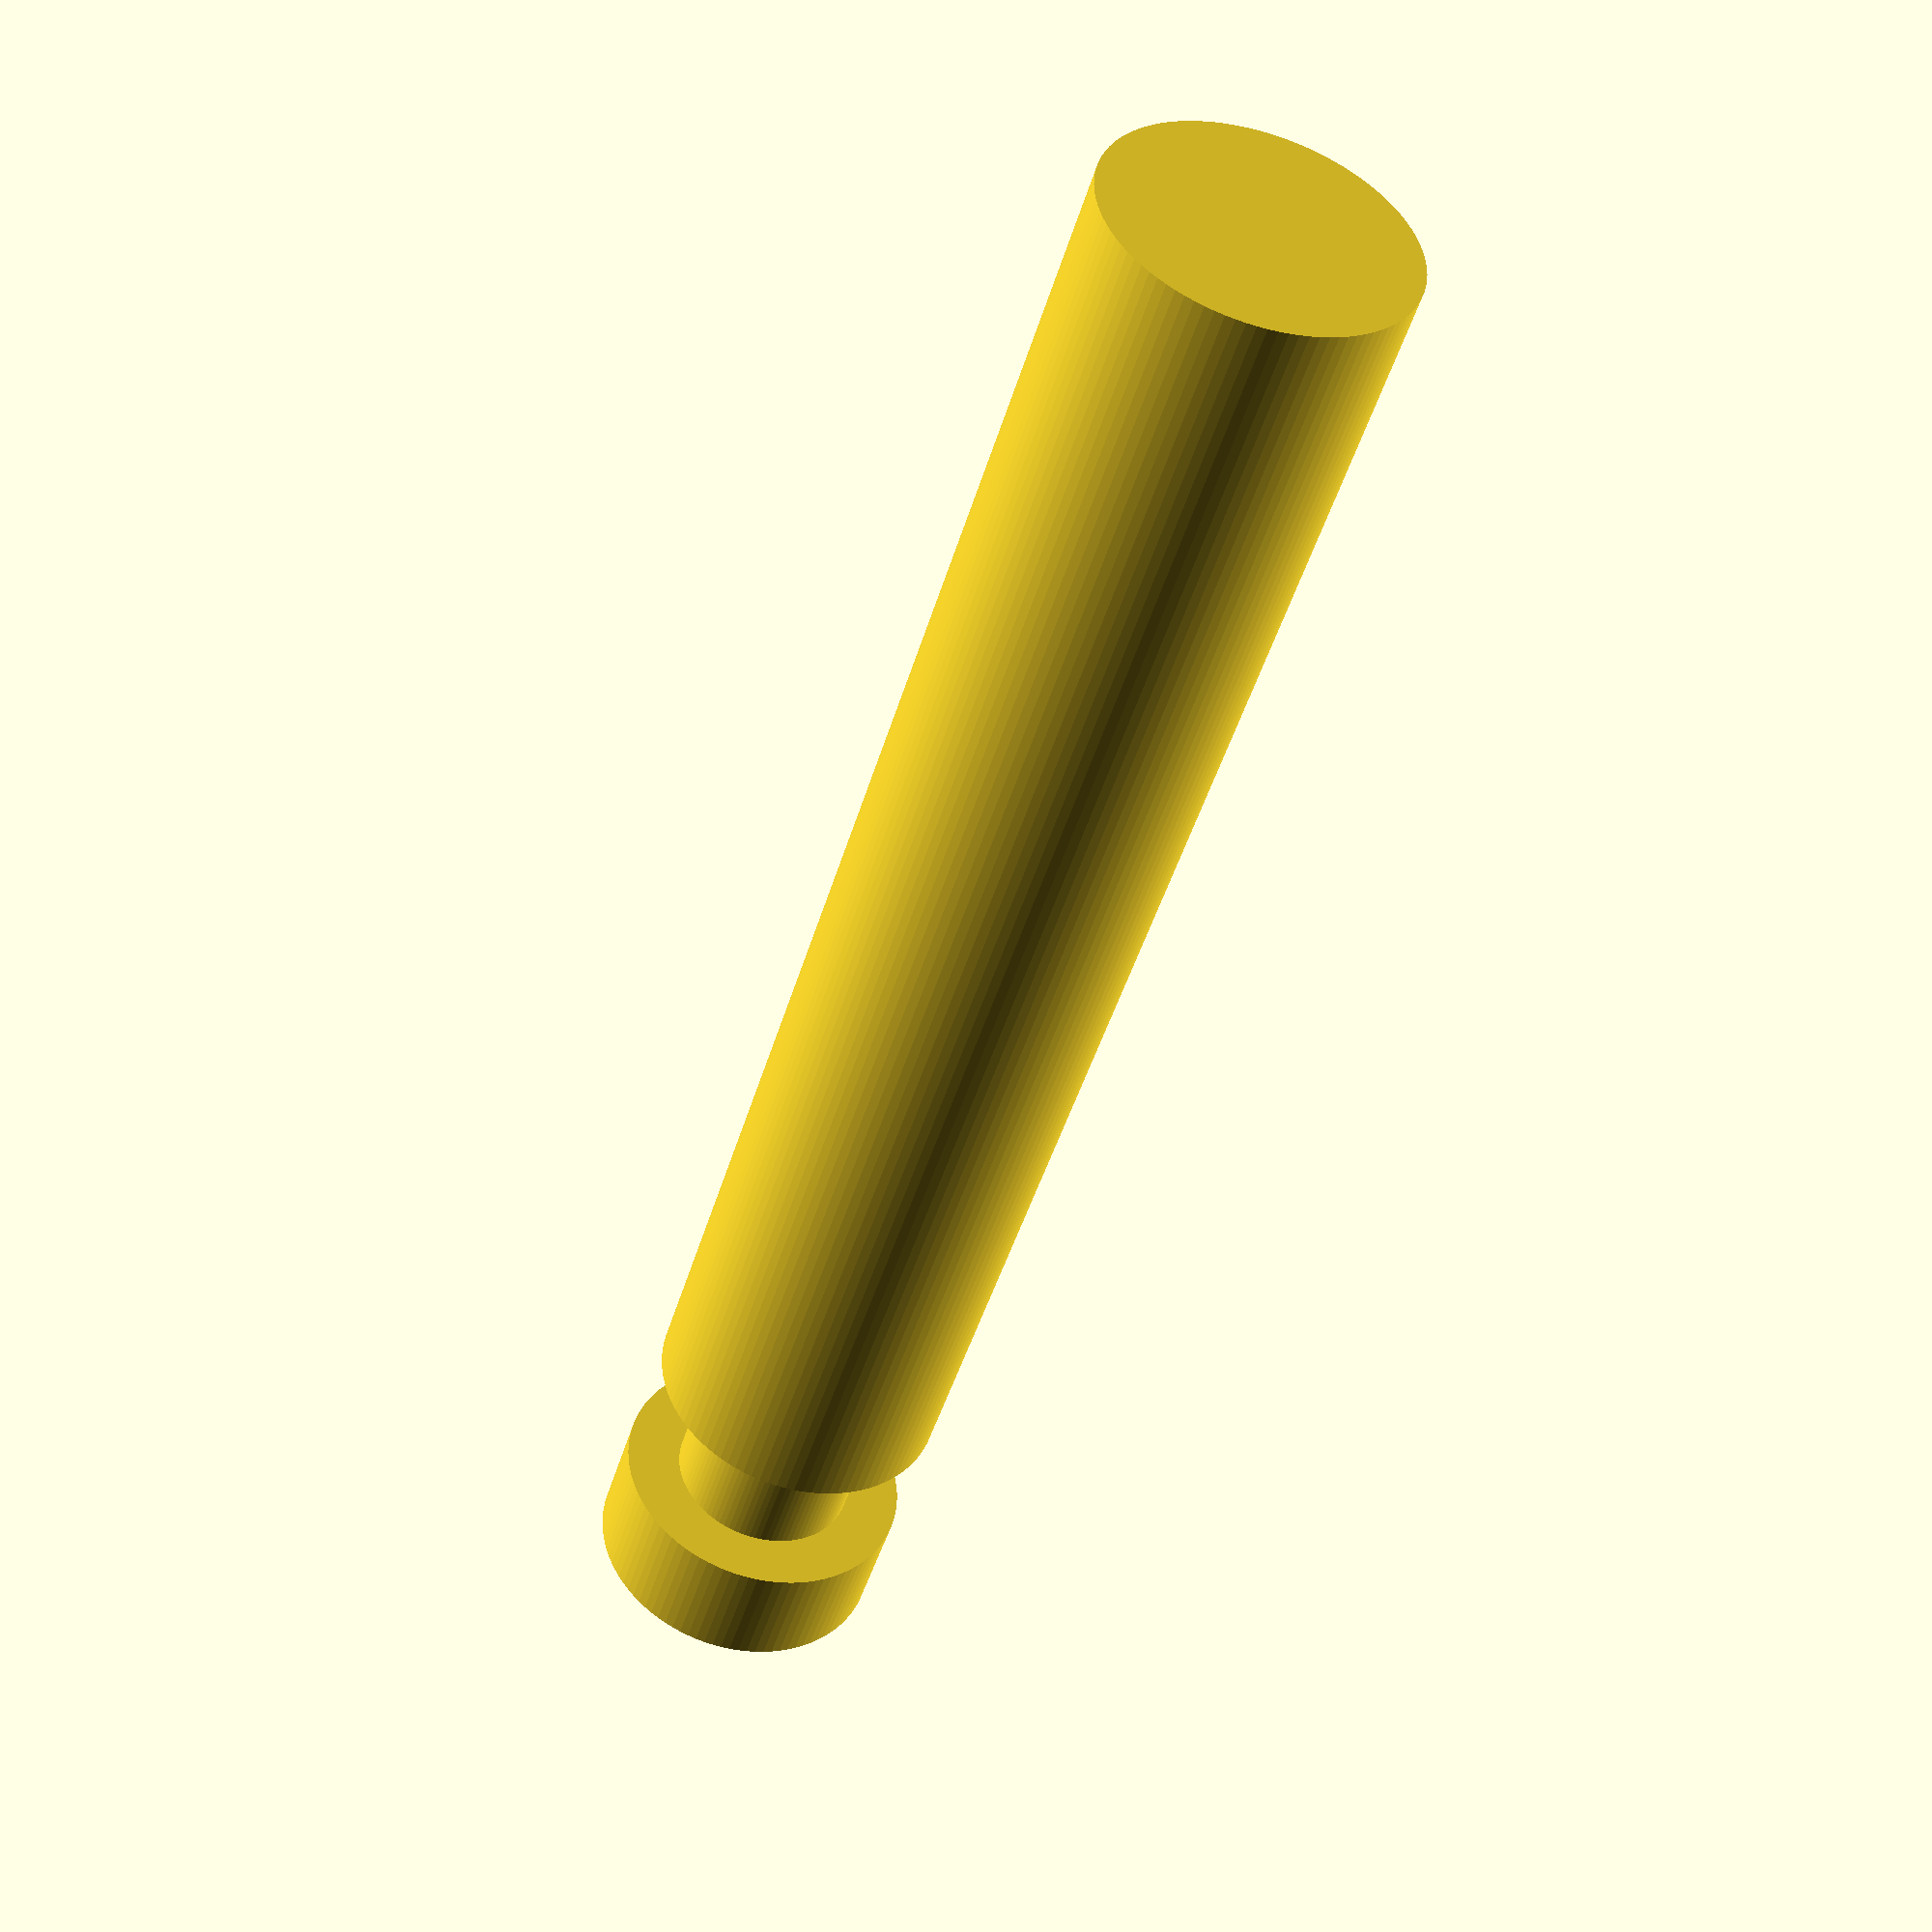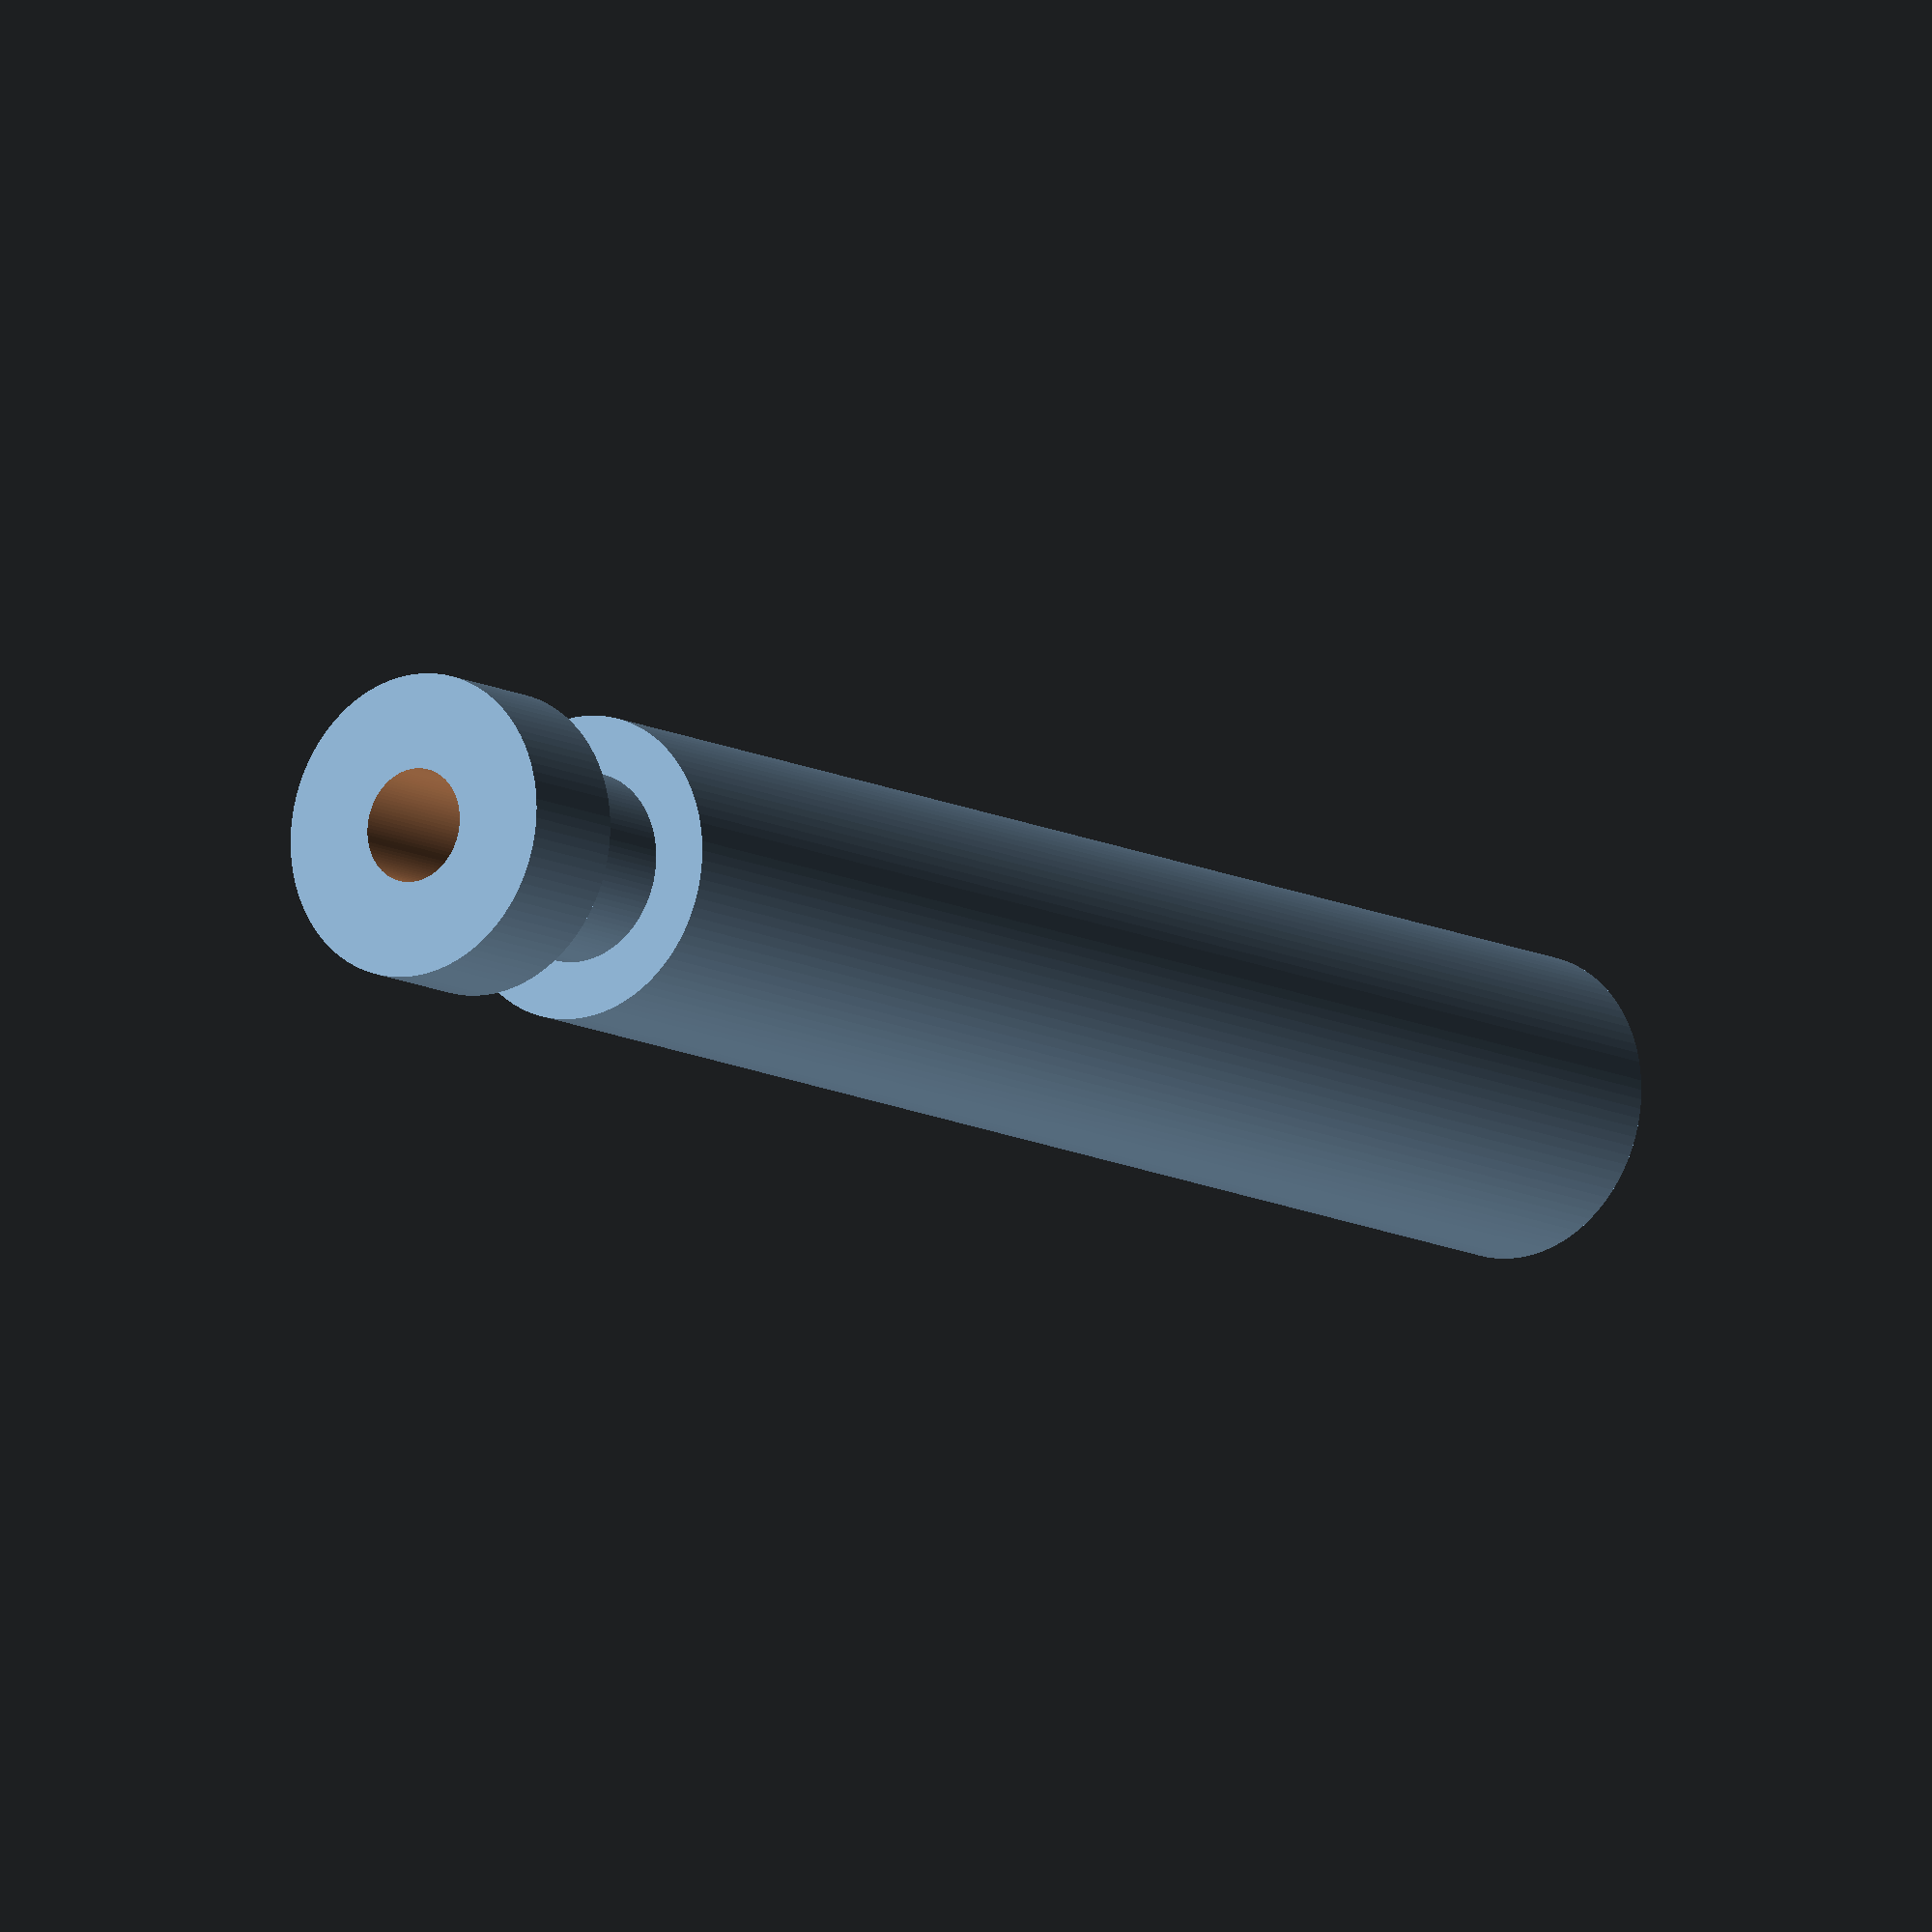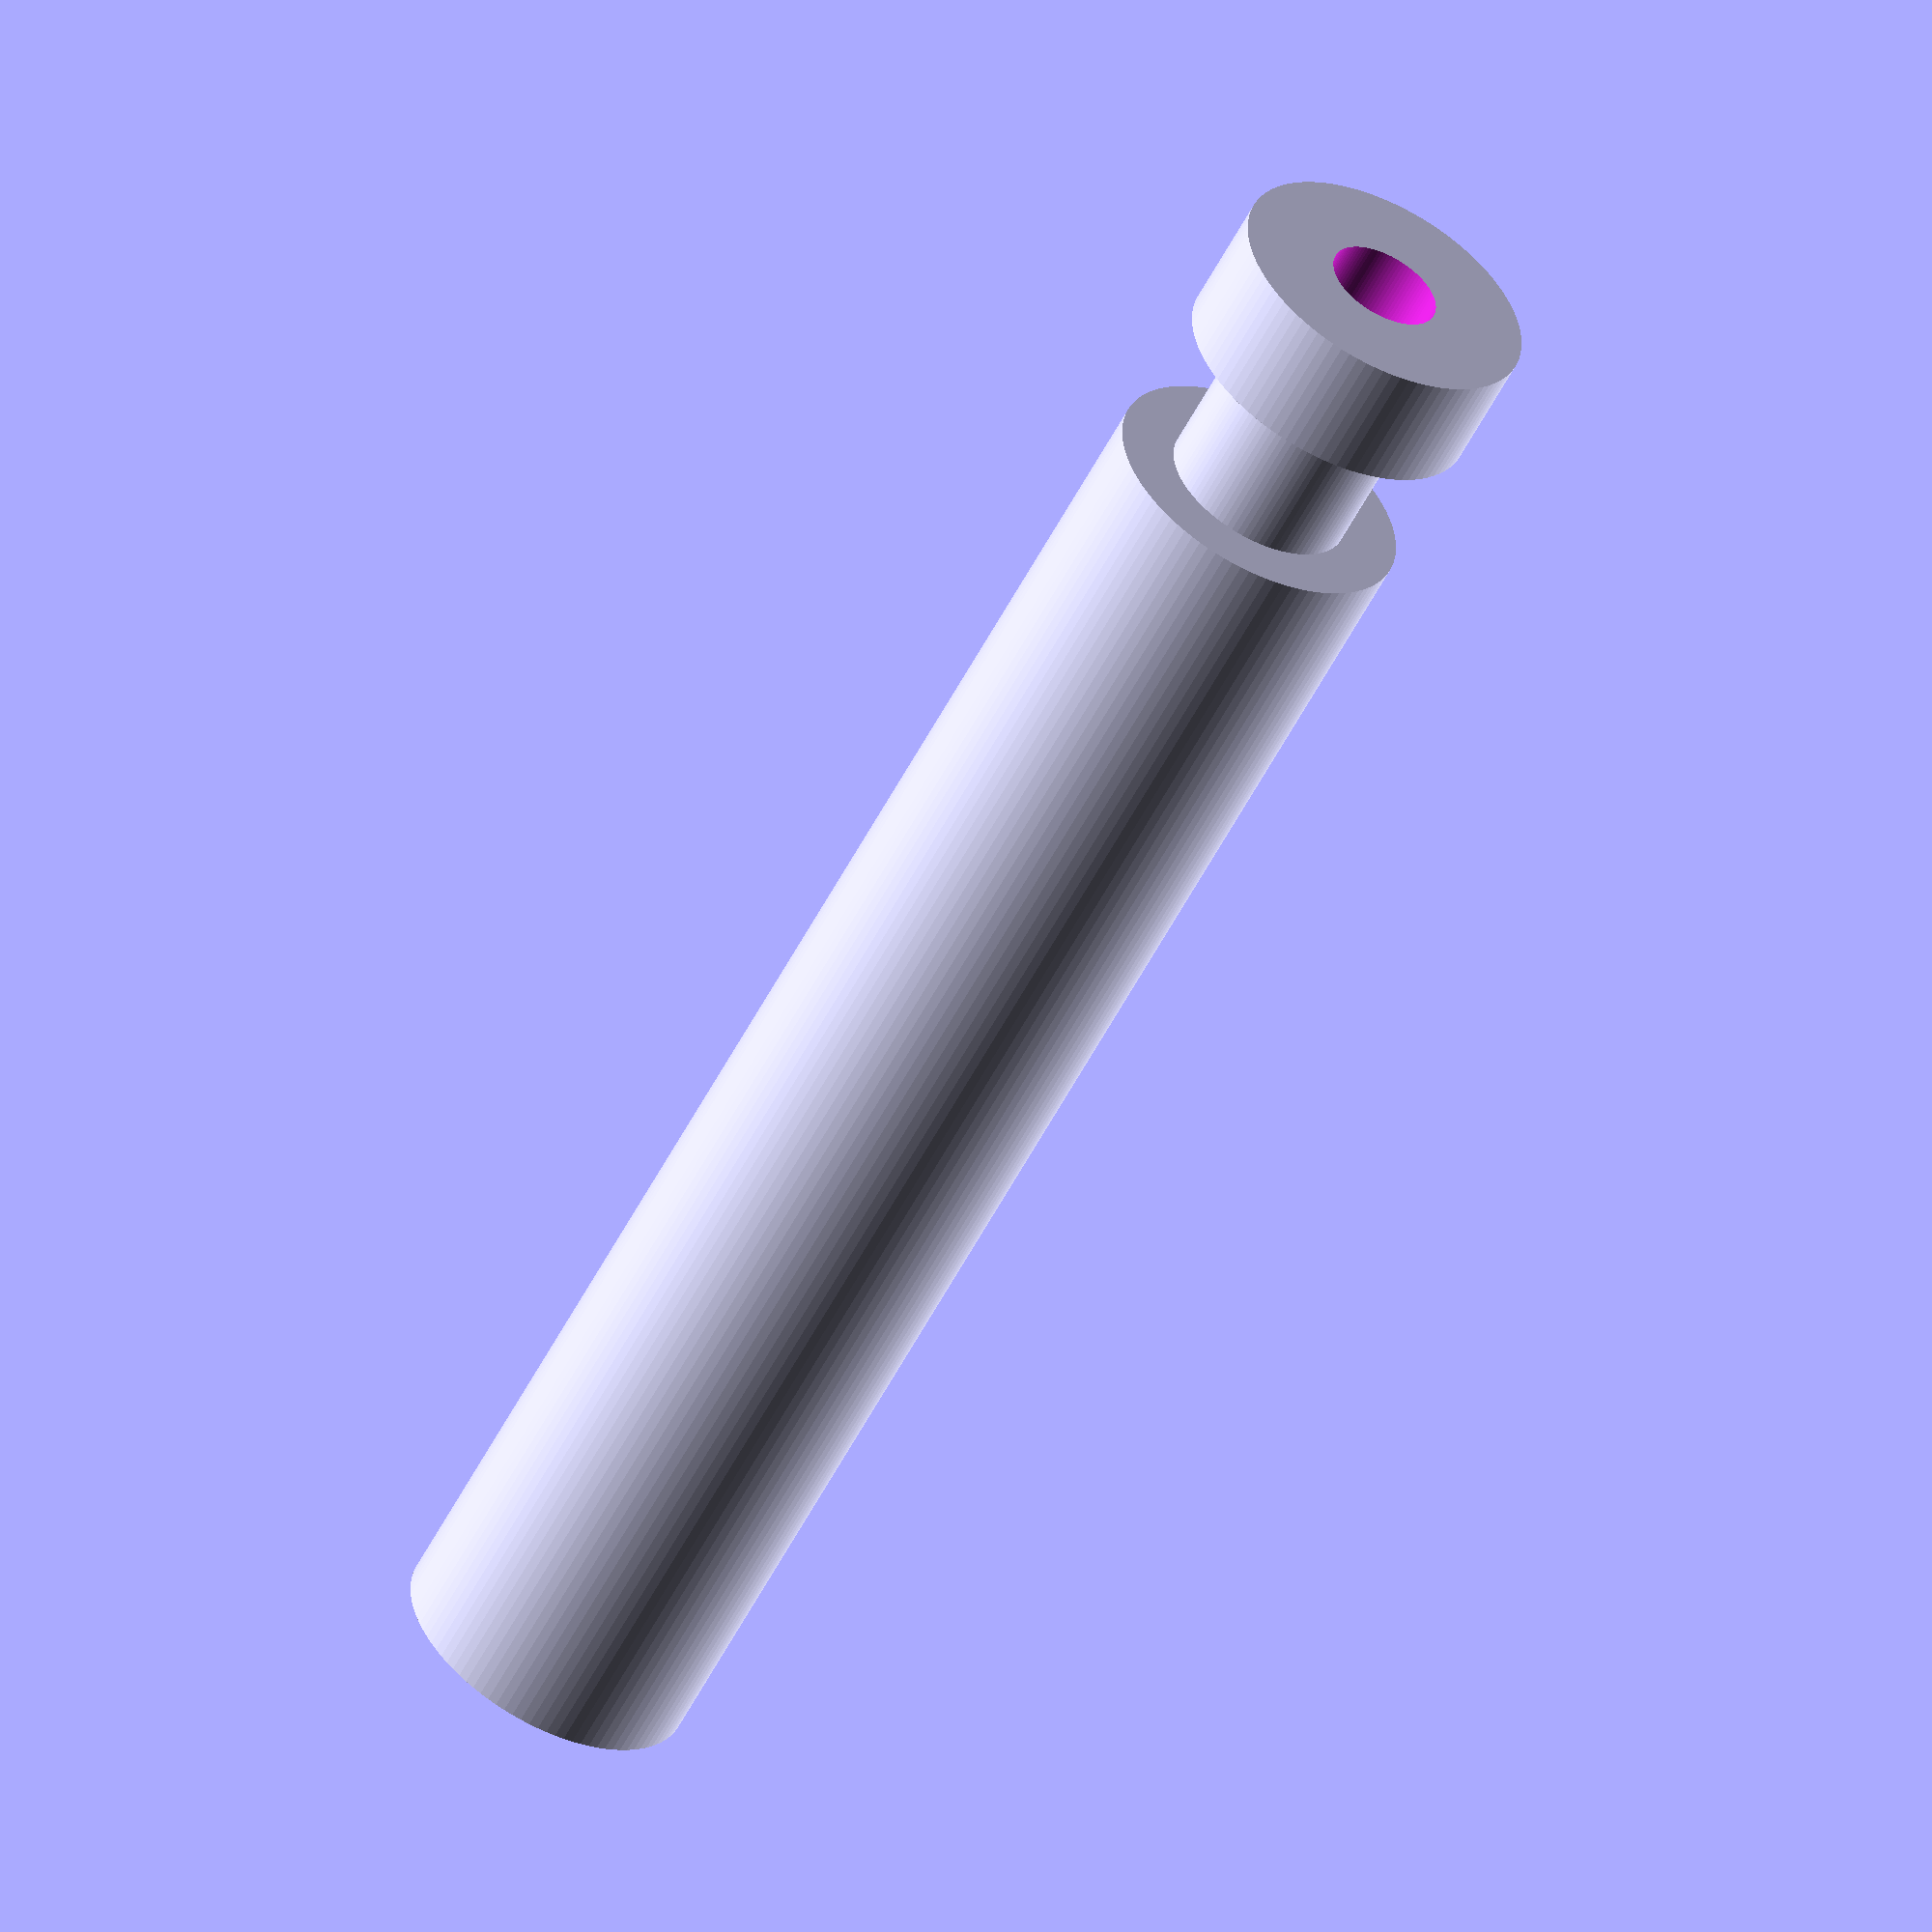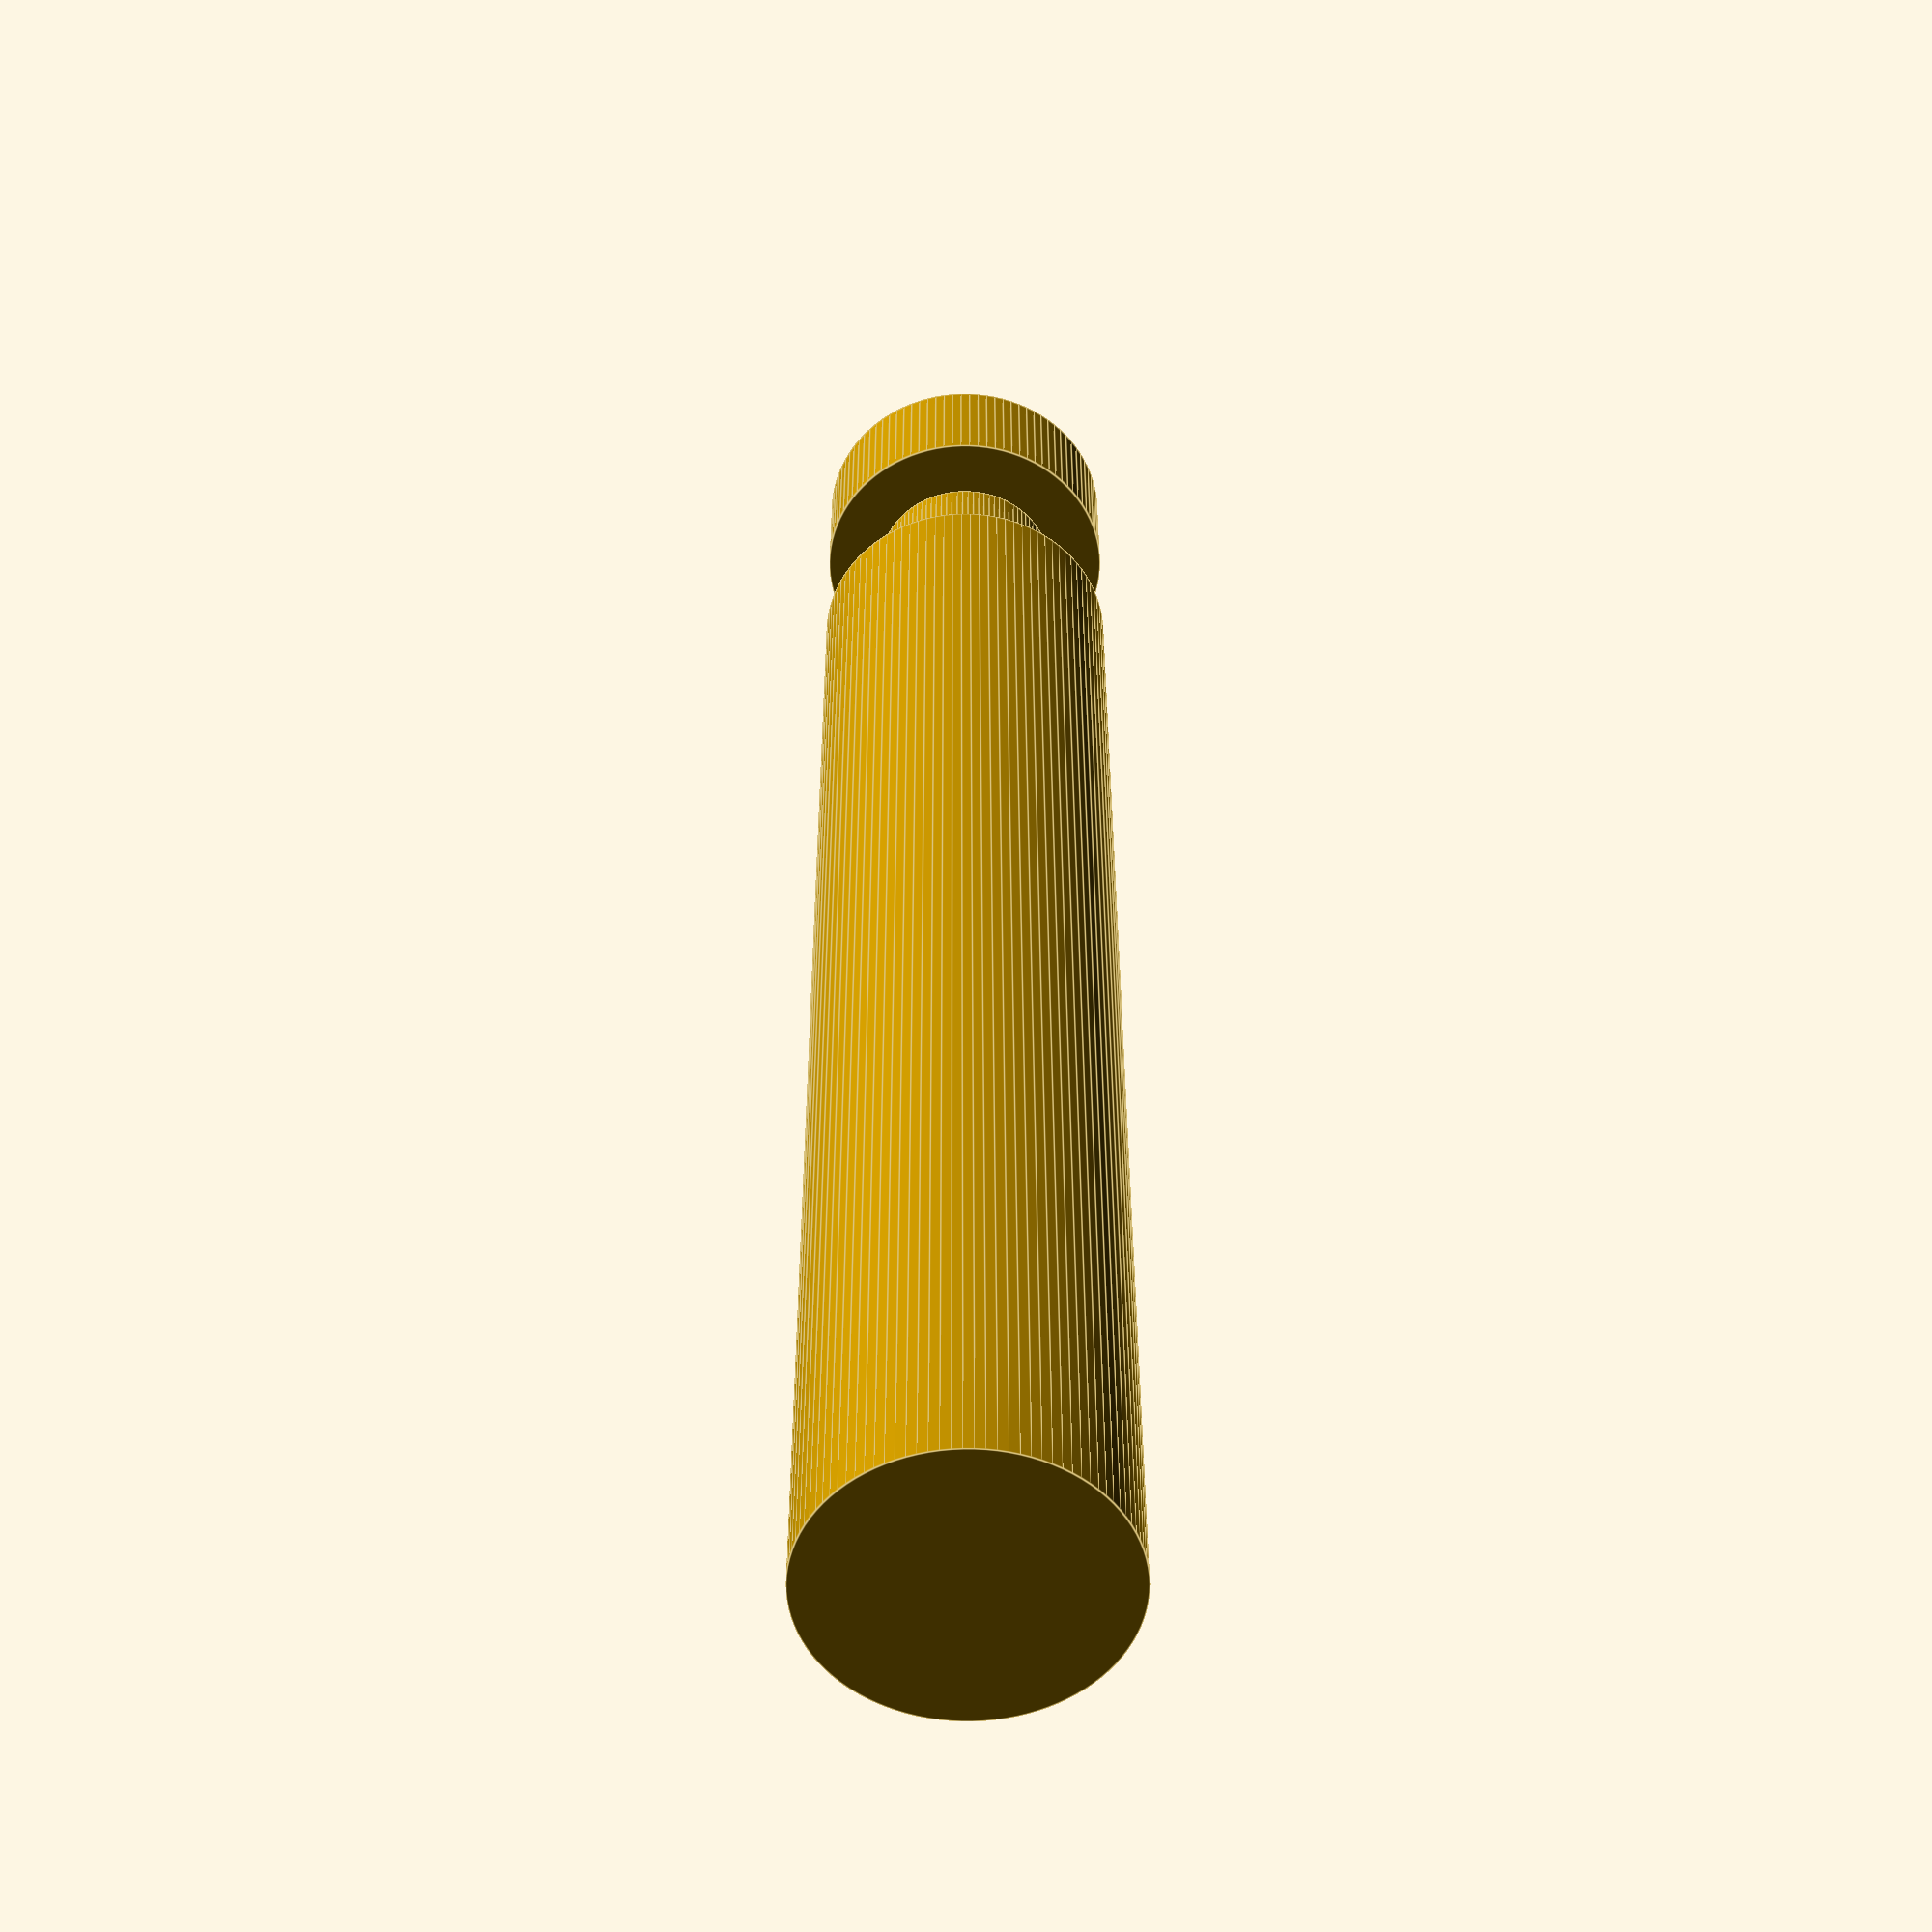
<openscad>
OD = 25.4*1/2;				//Outer Diameter
ID = 25.4*3/16;			//Hole Diameter
OL = 25.4*3;				//Overall Length
TL = 25.4*.25;				//Throat Length
TD = 25.4*5/16;			//Throat Diameter
LL = 25.4*.2;				//Lip Length

difference() {
	union() {
		cylinder(d=OD, h=OL-TL-LL, $fn=100);
		translate([0,0,OL-TL-LL]) cylinder(d=TD, h=TL, $fn=100);
		translate([0,0,OL-LL]) cylinder(d=OD, h=LL, $fn=100);
	}
	translate([0,0,LL+TL]) cylinder(d=ID, h=OL-TL, $fn=100);
}
</openscad>
<views>
elev=227.0 azim=46.2 roll=16.3 proj=p view=wireframe
elev=11.0 azim=14.6 roll=36.8 proj=o view=solid
elev=235.9 azim=54.4 roll=207.0 proj=o view=solid
elev=325.3 azim=329.1 roll=179.9 proj=p view=edges
</views>
